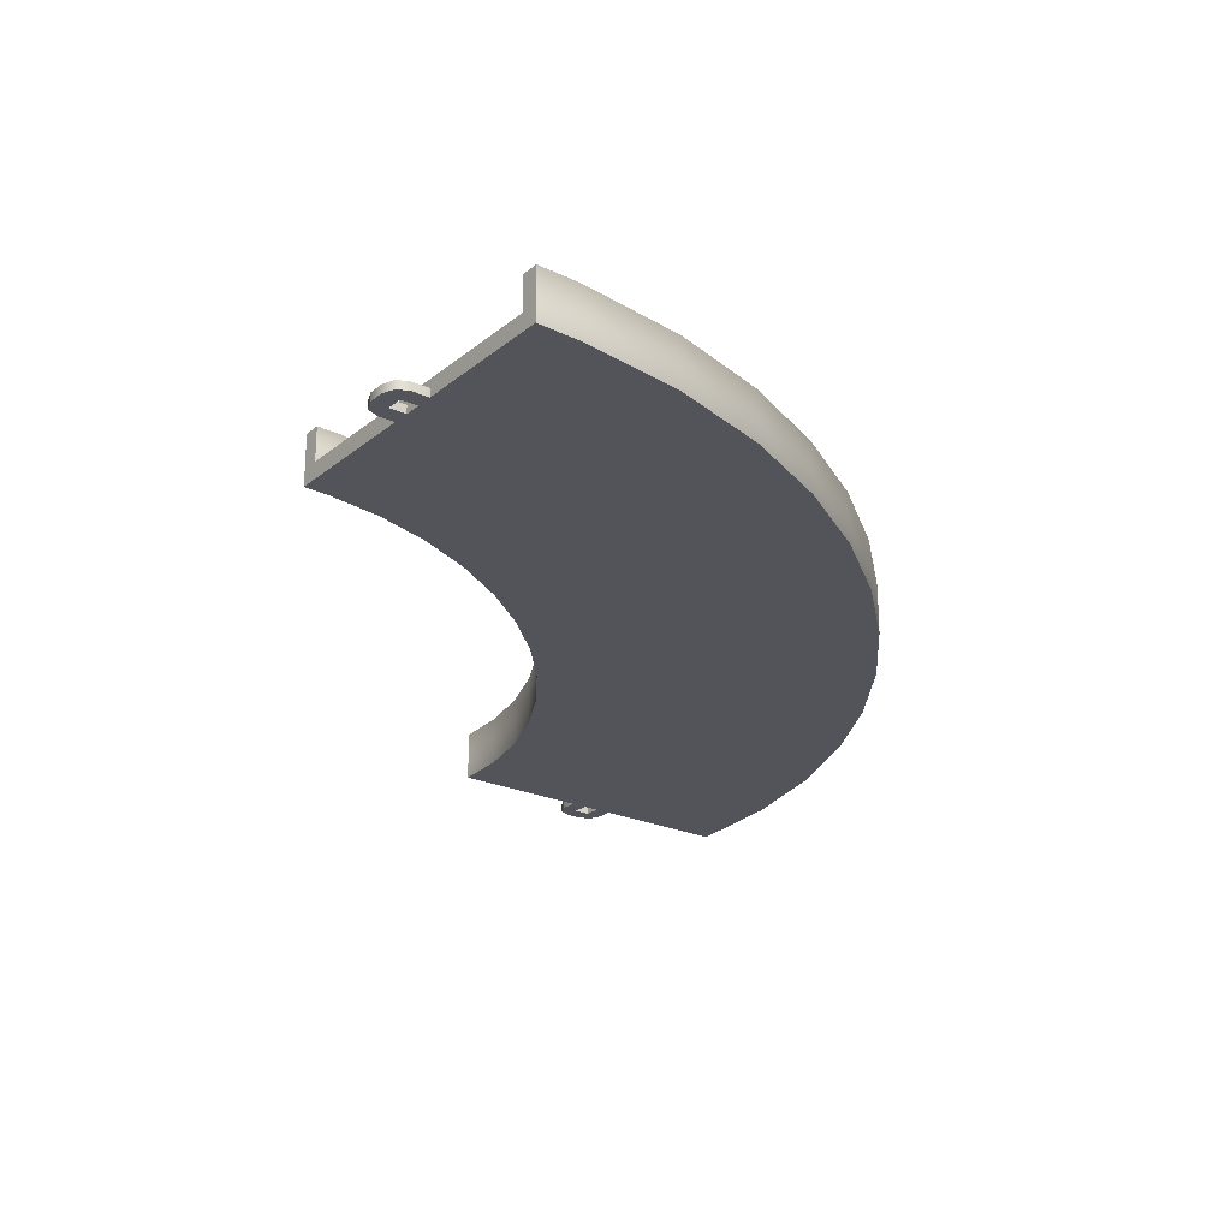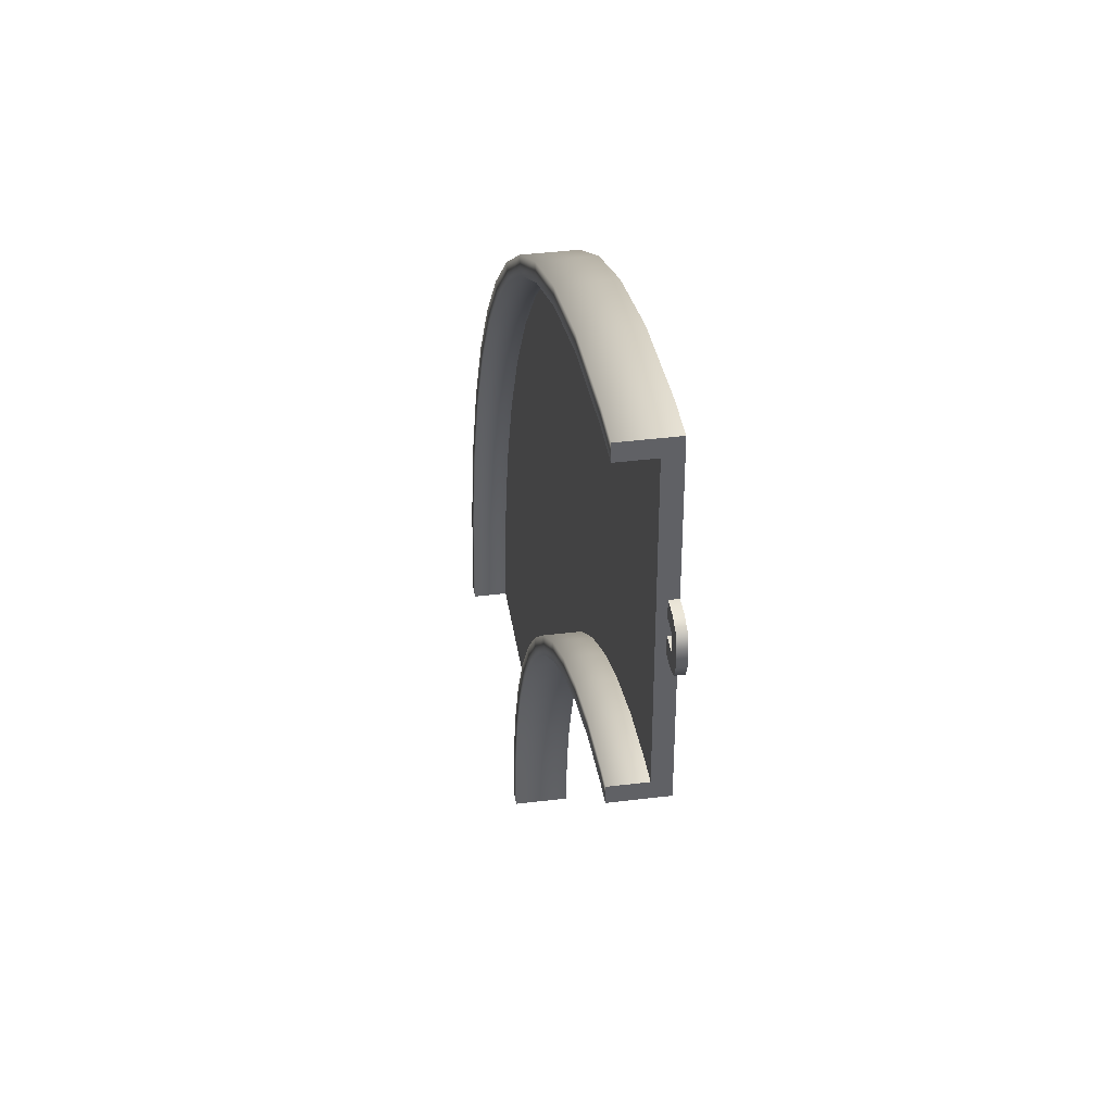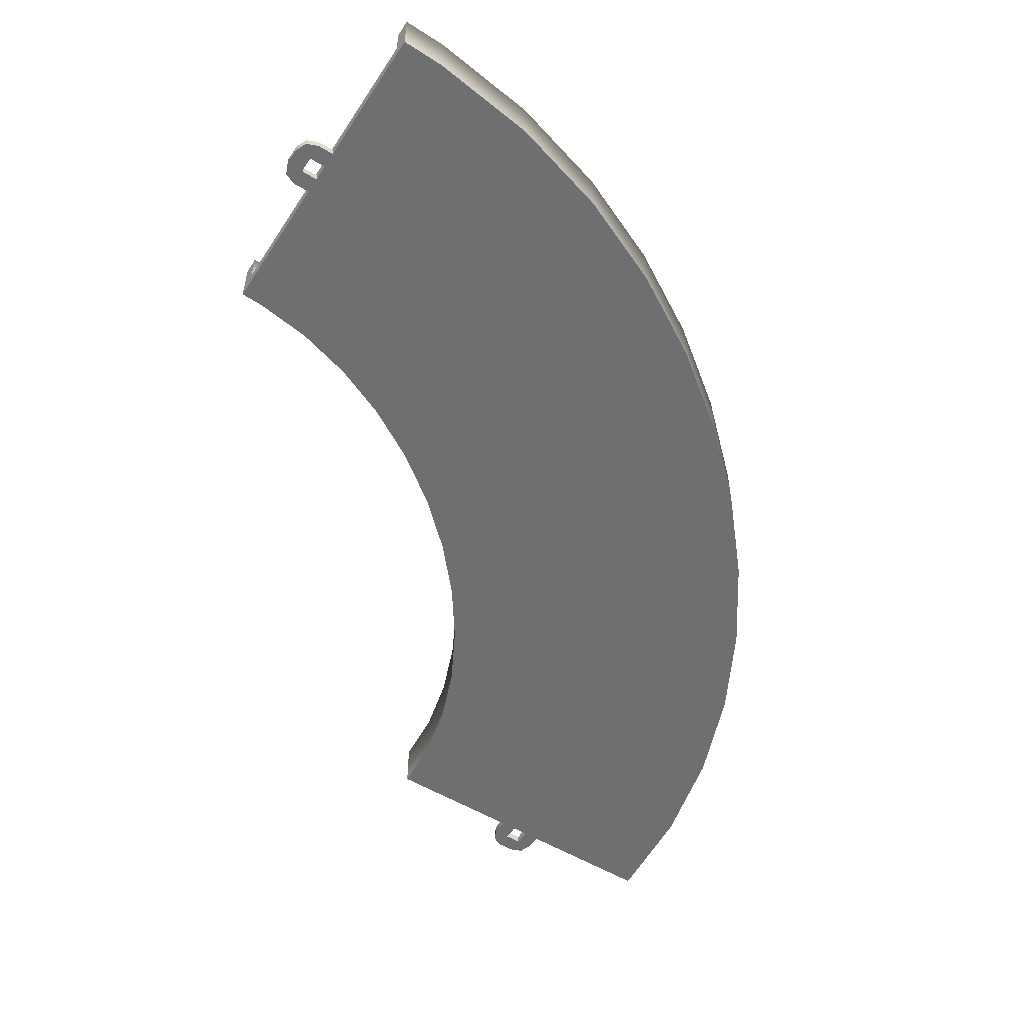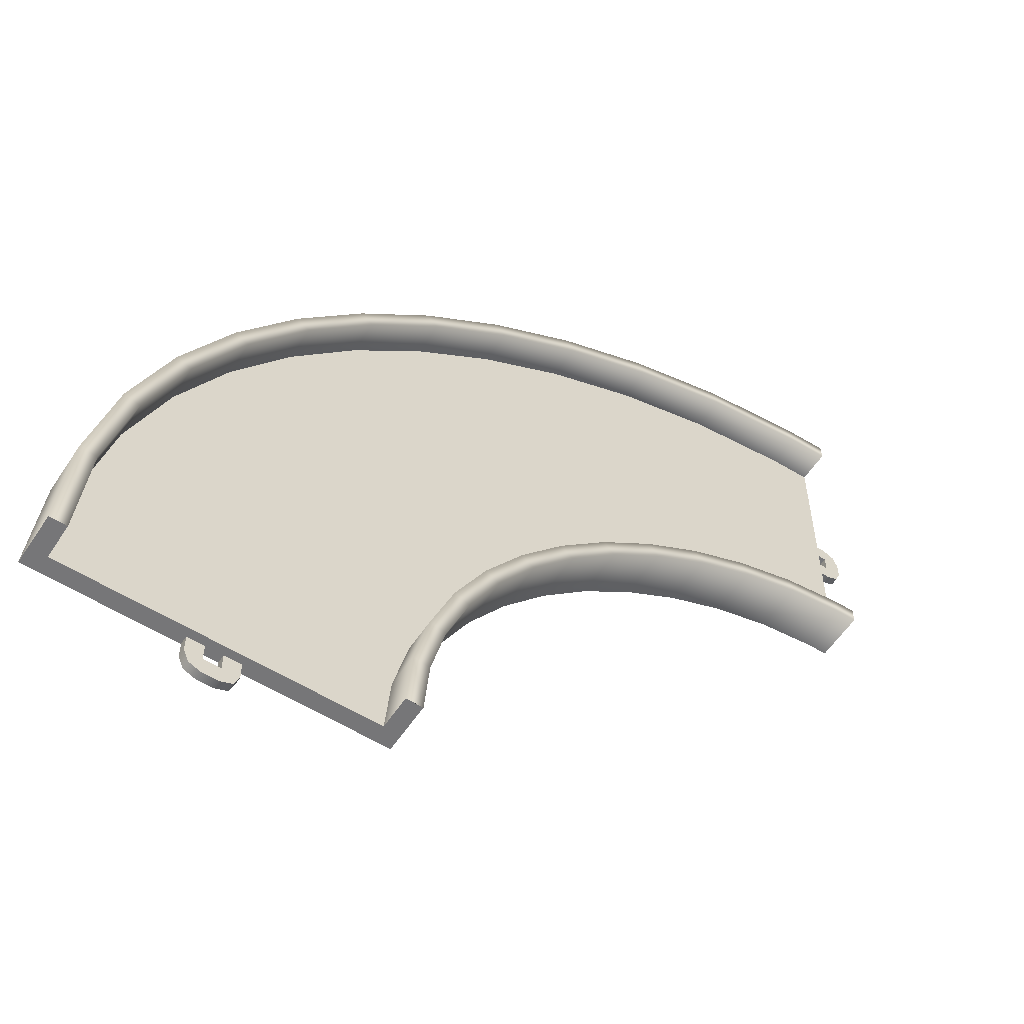
<metadata>
{"format":"obj","ext":"obj","renderer":"f3d","projection":"perspective","resolution":1024,"background":"white","views":[{"elev":-23.9,"azim":-37.0,"up":"+Y"},{"elev":40.1,"azim":-98.7,"up":"+Z"},{"elev":-54.5,"azim":-32.5,"up":"+Y"},{"elev":-56.9,"azim":147.0,"up":"+Z"}]}
</metadata>
<code>
g track-striped-wide-corner-large
v 0.947 0.3 0.6563 1 1 1
v 0.7992 0.3 1.282 1 1 1
v 0.8483 0.3 0.6405 1 1 1
v 0.7038 0.3 1.252 1 1 1
v -0.929 0.3 0.3552 1 1 1
v -0.929 0.1 0.3552 1 1 1
v -1.014 0.3 0.7159 1 1 1
v -1.014 0.1 0.7159 1 1 1
v 0.7992 0 1.282 1 1 1
v 0.947 0 0.6563 1 1 1
v -1.11 0 0.6861 1 1 1
v -1.028 0 0.3393 1 1 1
v -1.028 0.3 0.3393 1 1 1
v -1.11 0.3 0.6861 1 1 1
v 0.8483 0.1 0.6405 1 1 1
v 0.7038 0.1 1.252 1 1 1
v -1 0 4.172e-06 1 1 1
v -1 0.3 4.172e-06 1 1 1
v -0.9 0.3 4.292e-06 1 1 1
v -0.9 0.1 4.292e-06 1 1 1
v 0.9 0.1 8.106e-06 1 1 1
v 0.9 0.3 8.106e-06 1 1 1
v 1 0.3 8.225e-06 1 1 1
v 1 0 8.225e-06 1 1 1
v 0.5731 0.3 1.869 1 1 1
v 0.2819 0.3 2.413 1 1 1
v 0.4823 0.3 1.827 1 1 1
v 0.1967 0.3 2.361 1 1 1
v -1.153 0.3 1.074 1 1 1
v -1.153 0.1 1.074 1 1 1
v -1.339 0.3 1.421 1 1 1
v -1.339 0.1 1.421 1 1 1
v 0.2819 0 2.413 1 1 1
v 0.5731 0 1.869 1 1 1
v -1.424 0 1.369 1 1 1
v -1.243 0 1.032 1 1 1
v -1.243 0.3 1.032 1 1 1
v -1.424 0.3 1.369 1 1 1
v 0.4823 0.1 1.827 1 1 1
v 0.1967 0.1 2.361 1 1 1
v -0.06469 0.3 2.915 1 1 1
v -0.4605 0.3 3.373 1 1 1
v -0.1437 0.3 2.853 1 1 1
v -0.5326 0.3 3.304 1 1 1
v -1.567 0.3 1.751 1 1 1
v -1.567 0.1 1.751 1 1 1
v -1.831 0.3 2.057 1 1 1
v -1.831 0.1 2.057 1 1 1
v -0.4605 0 3.373 1 1 1
v -0.06469 0 2.915 1 1 1
v -1.903 0 1.988 1 1 1
v -1.646 0 1.69 1 1 1
v -1.646 0.3 1.69 1 1 1
v -1.903 0.3 1.988 1 1 1
v -0.1437 0.1 2.853 1 1 1
v -0.5326 0.1 3.304 1 1 1
v -0.9017 0.3 3.787 1 1 1
v -1.387 0.3 4.153 1 1 1
v -0.9662 0.3 3.71 1 1 1
v -1.442 0.3 4.07 1 1 1
v -2.127 0.3 2.334 1 1 1
v -2.127 0.1 2.334 1 1 1
v -2.448 0.3 2.577 1 1 1
v -2.448 0.1 2.577 1 1 1
v -1.387 0 4.153 1 1 1
v -0.9017 0 3.787 1 1 1
v -2.504 0 2.494 1 1 1
v -2.191 0 2.258 1 1 1
v -2.191 0.3 2.258 1 1 1
v -2.504 0.3 2.494 1 1 1
v -0.9662 0.1 3.71 1 1 1
v -1.442 0.1 4.07 1 1 1
v -1.914 0.3 4.467 1 1 1
v -2.485 0.3 4.72 1 1 1
v -1.96 0.3 4.378 1 1 1
v -2.519 0.3 4.626 1 1 1
v -2.789 0.3 2.78 1 1 1
v -2.789 0.1 2.78 1 1 1
v -3.144 0.3 2.938 1 1 1
v -3.144 0.1 2.938 1 1 1
v -2.485 0 4.72 1 1 1
v -1.914 0 4.467 1 1 1
v -3.179 0 2.844 1 1 1
v -2.835 0 2.692 1 1 1
v -2.835 0.3 2.692 1 1 1
v -3.179 0.3 2.844 1 1 1
v -1.96 0.1 4.378 1 1 1
v -2.519 0.1 4.626 1 1 1
v -3.096 0.3 4.9 1 1 1
v -3.742 0.3 4.992 1 1 1
v -3.117 0.3 4.802 1 1 1
v -3.748 0.3 4.892 1 1 1
v -3.505 0.3 3.044 1 1 1
v -3.505 0.1 3.044 1 1 1
v -3.863 0.3 3.096 1 1 1
v -3.863 0.1 3.096 1 1 1
v -3.742 0 4.992 1 1 1
v -3.096 0 4.9 1 1 1
v -3.869 0 2.996 1 1 1
v -3.526 0 2.947 1 1 1
v -3.526 0.3 2.947 1 1 1
v -3.869 0.3 2.996 1 1 1
v -3.117 0.1 4.802 1 1 1
v -3.748 0.1 4.892 1 1 1
v -4 0.3 5 1 1 1
v -4 0.3 4.9 1 1 1
v -4 0.3 3.1 1 1 1
v -4 0.1 3.1 1 1 1
v -4 0 5 1 1 1
v -4 0 3 1 1 1
v -4 0.3 3 1 1 1
v -4 0.1 4.9 1 1 1
v -0.9 0.3 0 1 1 1
v -1 0.3 0 1 1 1
v -0.9 0.1 0 1 1 1
v -1 0 0 1 1 1
v 1 0 0 1 1 1
v 0.9 0.1 0 1 1 1
v 1 0.3 0 1 1 1
v 0.9 0.3 0 1 1 1
v -0.1207 0 -0.1707 1 1 1
v -0.1207 0.05 -0.1707 1 1 1
v -0.15 0 -0.1 1 1 1
v -0.15 0.05 -0.1 1 1 1
v -0.05 0 -0.2 1 1 1
v -0.05 0.05 -0.2 1 1 1
v -0.05 0 7.219e-16 1 1 1
v -0.05 0 -0.1 1 1 1
v -0.15 0 1.083e-15 1 1 1
v 0.05 0 -0.2 1 1 1
v 0.05 0 -0.1 1 1 1
v 0.05 0 3.61e-16 1 1 1
v 0.1207 0 -0.1707 1 1 1
v 0.15 0 -0.1 1 1 1
v 0.15 0 0 1 1 1
v 0.1207 0.05 -0.1707 1 1 1
v 0.15 0.05 -0.1 1 1 1
v 0.05 0.05 -0.2 1 1 1
v 0.15 0.05 0 1 1 1
v -0.15 0.05 1.083e-15 1 1 1
v 0.05 0.05 -0.1 1 1 1
v 0.05 0.05 3.61e-16 1 1 1
v -0.05 0.05 -0.1 1 1 1
v -0.05 0.05 7.219e-16 1 1 1
v -4 0.3 4.9 1 1 1
v -4 0.3 5 1 1 1
v -4 0.1 4.9 1 1 1
v -4 0 5 1 1 1
v -4 0 3 1 1 1
v -4 0.1 3.1 1 1 1
v -4 0.3 3 1 1 1
v -4 0.3 3.1 1 1 1
v -4.171 0 4.121 1 1 1
v -4.171 0.05 4.121 1 1 1
v -4.1 0 4.15 1 1 1
v -4.1 0.05 4.15 1 1 1
v -4.2 0 4.05 1 1 1
v -4.2 0.05 4.05 1 1 1
v -4 0 4.05 1 1 1
v -4.1 0 4.05 1 1 1
v -4 0 4.15 1 1 1
v -4.2 0 3.95 1 1 1
v -4.1 0 3.95 1 1 1
v -4 0 3.95 1 1 1
v -4.171 0 3.879 1 1 1
v -4.1 0 3.85 1 1 1
v -4 0 3.85 1 1 1
v -4.171 0.05 3.879 1 1 1
v -4.1 0.05 3.85 1 1 1
v -4.2 0.05 3.95 1 1 1
v -4 0.05 3.85 1 1 1
v -4 0.05 4.15 1 1 1
v -4.1 0.05 3.95 1 1 1
v -4 0.05 3.95 1 1 1
v -4.1 0.05 4.05 1 1 1
v -4 0.05 4.05 1 1 1
f 3 2 1
f 2 3 4
f 7 6 5
f 6 7 8
f 11 10 9
f 10 11 12
f 11 13 12
f 13 11 14
f 13 7 5
f 7 13 14
f 2 10 1
f 10 2 9
f 16 3 15
f 3 16 4
f 6 16 15
f 16 6 8
f 12 18 17
f 18 12 13
f 5 18 13
f 18 5 19
f 5 20 19
f 20 5 6
f 20 15 21
f 15 20 6
f 15 22 21
f 22 15 3
f 1 22 3
f 22 1 23
f 1 24 23
f 24 1 10
f 12 24 10
f 24 12 17
f 27 26 25
f 26 27 28
f 31 30 29
f 30 31 32
f 35 34 33
f 34 35 36
f 35 37 36
f 37 35 38
f 37 31 29
f 31 37 38
f 26 34 25
f 34 26 33
f 40 27 39
f 27 40 28
f 30 40 39
f 40 30 32
f 36 14 11
f 14 36 37
f 29 14 37
f 14 29 7
f 29 8 7
f 8 29 30
f 8 39 16
f 39 8 30
f 39 4 16
f 4 39 27
f 25 4 27
f 4 25 2
f 25 9 2
f 9 25 34
f 36 9 34
f 9 36 11
f 43 42 41
f 42 43 44
f 47 46 45
f 46 47 48
f 51 50 49
f 50 51 52
f 51 53 52
f 53 51 54
f 53 47 45
f 47 53 54
f 42 50 41
f 50 42 49
f 56 43 55
f 43 56 44
f 46 56 55
f 56 46 48
f 52 38 35
f 38 52 53
f 45 38 53
f 38 45 31
f 45 32 31
f 32 45 46
f 32 55 40
f 55 32 46
f 55 28 40
f 28 55 43
f 41 28 43
f 28 41 26
f 41 33 26
f 33 41 50
f 52 33 50
f 33 52 35
f 59 58 57
f 58 59 60
f 63 62 61
f 62 63 64
f 67 66 65
f 66 67 68
f 67 69 68
f 69 67 70
f 69 63 61
f 63 69 70
f 58 66 57
f 66 58 65
f 72 59 71
f 59 72 60
f 62 72 71
f 72 62 64
f 68 54 51
f 54 68 69
f 61 54 69
f 54 61 47
f 61 48 47
f 48 61 62
f 48 71 56
f 71 48 62
f 71 44 56
f 44 71 59
f 57 44 59
f 44 57 42
f 57 49 42
f 49 57 66
f 68 49 66
f 49 68 51
f 75 74 73
f 74 75 76
f 79 78 77
f 78 79 80
f 83 82 81
f 82 83 84
f 83 85 84
f 85 83 86
f 85 79 77
f 79 85 86
f 74 82 73
f 82 74 81
f 88 75 87
f 75 88 76
f 78 88 87
f 88 78 80
f 84 70 67
f 70 84 85
f 77 70 85
f 70 77 63
f 77 64 63
f 64 77 78
f 64 87 72
f 87 64 78
f 87 60 72
f 60 87 75
f 73 60 75
f 60 73 58
f 73 65 58
f 65 73 82
f 84 65 82
f 65 84 67
f 91 90 89
f 90 91 92
f 95 94 93
f 94 95 96
f 99 98 97
f 98 99 100
f 99 101 100
f 101 99 102
f 101 95 93
f 95 101 102
f 90 98 89
f 98 90 97
f 104 91 103
f 91 104 92
f 94 104 103
f 104 94 96
f 100 86 83
f 86 100 101
f 93 86 101
f 86 93 79
f 93 80 79
f 80 93 94
f 80 103 88
f 103 80 94
f 103 76 88
f 76 103 91
f 89 76 91
f 76 89 74
f 89 81 74
f 81 89 98
f 100 81 98
f 81 100 83
f 106 105 105
f 105 106 106
f 107 108 107
f 108 107 108
f 110 109 109
f 109 110 110
f 110 111 110
f 111 110 111
f 111 107 107
f 107 111 111
f 105 109 105
f 109 105 109
f 112 106 112
f 106 112 106
f 108 112 112
f 112 108 108
f 110 102 99
f 102 110 111
f 107 102 111
f 102 107 95
f 107 96 95
f 96 107 108
f 96 112 104
f 112 96 108
f 112 92 104
f 92 112 106
f 105 92 106
f 92 105 90
f 105 97 90
f 97 105 109
f 110 97 109
f 97 110 99
f 115 114 113
f 115 116 114
f 116 115 117
f 118 117 115
f 117 118 119
f 119 118 120
f 123 122 121
f 122 123 124
f 122 125 121
f 125 122 126
f 129 128 127
f 128 129 125
f 125 129 121
f 121 129 123
f 130 128 125
f 130 131 128
f 130 132 131
f 133 132 130
f 134 132 133
f 132 134 135
f 137 133 136
f 133 137 134
f 138 133 130
f 133 138 136
f 139 134 137
f 134 139 135
f 129 124 123
f 124 129 140
f 126 130 125
f 130 126 138
f 132 141 131
f 141 132 142
f 141 128 131
f 128 141 143
f 144 128 143
f 128 144 127
f 140 122 124
f 144 122 140
f 143 122 144
f 143 126 122
f 141 126 143
f 126 141 138
f 142 138 141
f 142 136 138
f 139 136 142
f 136 139 137
f 147 146 145
f 147 148 146
f 148 147 149
f 150 149 147
f 149 150 151
f 151 150 152
f 155 154 153
f 154 155 156
f 154 157 153
f 157 154 158
f 161 160 159
f 160 161 157
f 157 161 153
f 153 161 155
f 162 160 157
f 162 163 160
f 162 164 163
f 165 164 162
f 166 164 165
f 164 166 167
f 169 165 168
f 165 169 166
f 170 165 162
f 165 170 168
f 171 166 169
f 166 171 167
f 161 156 155
f 156 161 172
f 158 162 157
f 162 158 170
f 164 173 163
f 173 164 174
f 173 160 163
f 160 173 175
f 176 160 175
f 160 176 159
f 172 154 156
f 176 154 172
f 175 154 176
f 175 158 154
f 173 158 175
f 158 173 170
f 174 170 173
f 174 168 170
f 171 168 174
f 168 171 169
g track-striped-wide-corner-large
f 3 2 1
f 2 3 4
f 7 6 5
f 6 7 8
f 11 10 9
f 10 11 12
f 11 13 12
f 13 11 14
f 13 7 5
f 7 13 14
f 2 10 1
f 10 2 9
f 16 3 15
f 3 16 4
f 6 16 15
f 16 6 8
f 12 18 17
f 18 12 13
f 5 18 13
f 18 5 19
f 5 20 19
f 20 5 6
f 20 15 21
f 15 20 6
f 15 22 21
f 22 15 3
f 1 22 3
f 22 1 23
f 1 24 23
f 24 1 10
f 12 24 10
f 24 12 17
f 27 26 25
f 26 27 28
f 31 30 29
f 30 31 32
f 35 34 33
f 34 35 36
f 35 37 36
f 37 35 38
f 37 31 29
f 31 37 38
f 26 34 25
f 34 26 33
f 40 27 39
f 27 40 28
f 30 40 39
f 40 30 32
f 36 14 11
f 14 36 37
f 29 14 37
f 14 29 7
f 29 8 7
f 8 29 30
f 8 39 16
f 39 8 30
f 39 4 16
f 4 39 27
f 25 4 27
f 4 25 2
f 25 9 2
f 9 25 34
f 36 9 34
f 9 36 11
f 43 42 41
f 42 43 44
f 47 46 45
f 46 47 48
f 51 50 49
f 50 51 52
f 51 53 52
f 53 51 54
f 53 47 45
f 47 53 54
f 42 50 41
f 50 42 49
f 56 43 55
f 43 56 44
f 46 56 55
f 56 46 48
f 52 38 35
f 38 52 53
f 45 38 53
f 38 45 31
f 45 32 31
f 32 45 46
f 32 55 40
f 55 32 46
f 55 28 40
f 28 55 43
f 41 28 43
f 28 41 26
f 41 33 26
f 33 41 50
f 52 33 50
f 33 52 35
f 59 58 57
f 58 59 60
f 63 62 61
f 62 63 64
f 67 66 65
f 66 67 68
f 67 69 68
f 69 67 70
f 69 63 61
f 63 69 70
f 58 66 57
f 66 58 65
f 72 59 71
f 59 72 60
f 62 72 71
f 72 62 64
f 68 54 51
f 54 68 69
f 61 54 69
f 54 61 47
f 61 48 47
f 48 61 62
f 48 71 56
f 71 48 62
f 71 44 56
f 44 71 59
f 57 44 59
f 44 57 42
f 57 49 42
f 49 57 66
f 68 49 66
f 49 68 51
f 75 74 73
f 74 75 76
f 79 78 77
f 78 79 80
f 83 82 81
f 82 83 84
f 83 85 84
f 85 83 86
f 85 79 77
f 79 85 86
f 74 82 73
f 82 74 81
f 88 75 87
f 75 88 76
f 78 88 87
f 88 78 80
f 84 70 67
f 70 84 85
f 77 70 85
f 70 77 63
f 77 64 63
f 64 77 78
f 64 87 72
f 87 64 78
f 87 60 72
f 60 87 75
f 73 60 75
f 60 73 58
f 73 65 58
f 65 73 82
f 84 65 82
f 65 84 67
f 91 90 89
f 90 91 92
f 95 94 93
f 94 95 96
f 99 98 97
f 98 99 100
f 99 101 100
f 101 99 102
f 101 95 93
f 95 101 102
f 90 98 89
f 98 90 97
f 104 91 103
f 91 104 92
f 94 104 103
f 104 94 96
f 100 86 83
f 86 100 101
f 93 86 101
f 86 93 79
f 93 80 79
f 80 93 94
f 80 103 88
f 103 80 94
f 103 76 88
f 76 103 91
f 89 76 91
f 76 89 74
f 89 81 74
f 81 89 98
f 100 81 98
f 81 100 83
f 106 105 105
f 105 106 106
f 107 108 107
f 108 107 108
f 110 109 109
f 109 110 110
f 110 111 110
f 111 110 111
f 111 107 107
f 107 111 111
f 105 109 105
f 109 105 109
f 112 106 112
f 106 112 106
f 108 112 112
f 112 108 108
f 110 102 99
f 102 110 111
f 107 102 111
f 102 107 95
f 107 96 95
f 96 107 108
f 96 112 104
f 112 96 108
f 112 92 104
f 92 112 106
f 105 92 106
f 92 105 90
f 105 97 90
f 97 105 109
f 110 97 109
f 97 110 99
f 115 114 113
f 115 116 114
f 116 115 117
f 118 117 115
f 117 118 119
f 119 118 120
f 123 122 121
f 122 123 124
f 122 125 121
f 125 122 126
f 129 128 127
f 128 129 125
f 125 129 121
f 121 129 123
f 130 128 125
f 130 131 128
f 130 132 131
f 133 132 130
f 134 132 133
f 132 134 135
f 137 133 136
f 133 137 134
f 138 133 130
f 133 138 136
f 139 134 137
f 134 139 135
f 129 124 123
f 124 129 140
f 126 130 125
f 130 126 138
f 132 141 131
f 141 132 142
f 141 128 131
f 128 141 143
f 144 128 143
f 128 144 127
f 140 122 124
f 144 122 140
f 143 122 144
f 143 126 122
f 141 126 143
f 126 141 138
f 142 138 141
f 142 136 138
f 139 136 142
f 136 139 137
f 147 146 145
f 147 148 146
f 148 147 149
f 150 149 147
f 149 150 151
f 151 150 152
f 155 154 153
f 154 155 156
f 154 157 153
f 157 154 158
f 161 160 159
f 160 161 157
f 157 161 153
f 153 161 155
f 162 160 157
f 162 163 160
f 162 164 163
f 165 164 162
f 166 164 165
f 164 166 167
f 169 165 168
f 165 169 166
f 170 165 162
f 165 170 168
f 171 166 169
f 166 171 167
f 161 156 155
f 156 161 172
f 158 162 157
f 162 158 170
f 164 173 163
f 173 164 174
f 173 160 163
f 160 173 175
f 176 160 175
f 160 176 159
f 172 154 156
f 176 154 172
f 175 154 176
f 175 158 154
f 173 158 175
f 158 173 170
f 174 170 173
f 174 168 170
f 171 168 174
f 168 171 169

</code>
